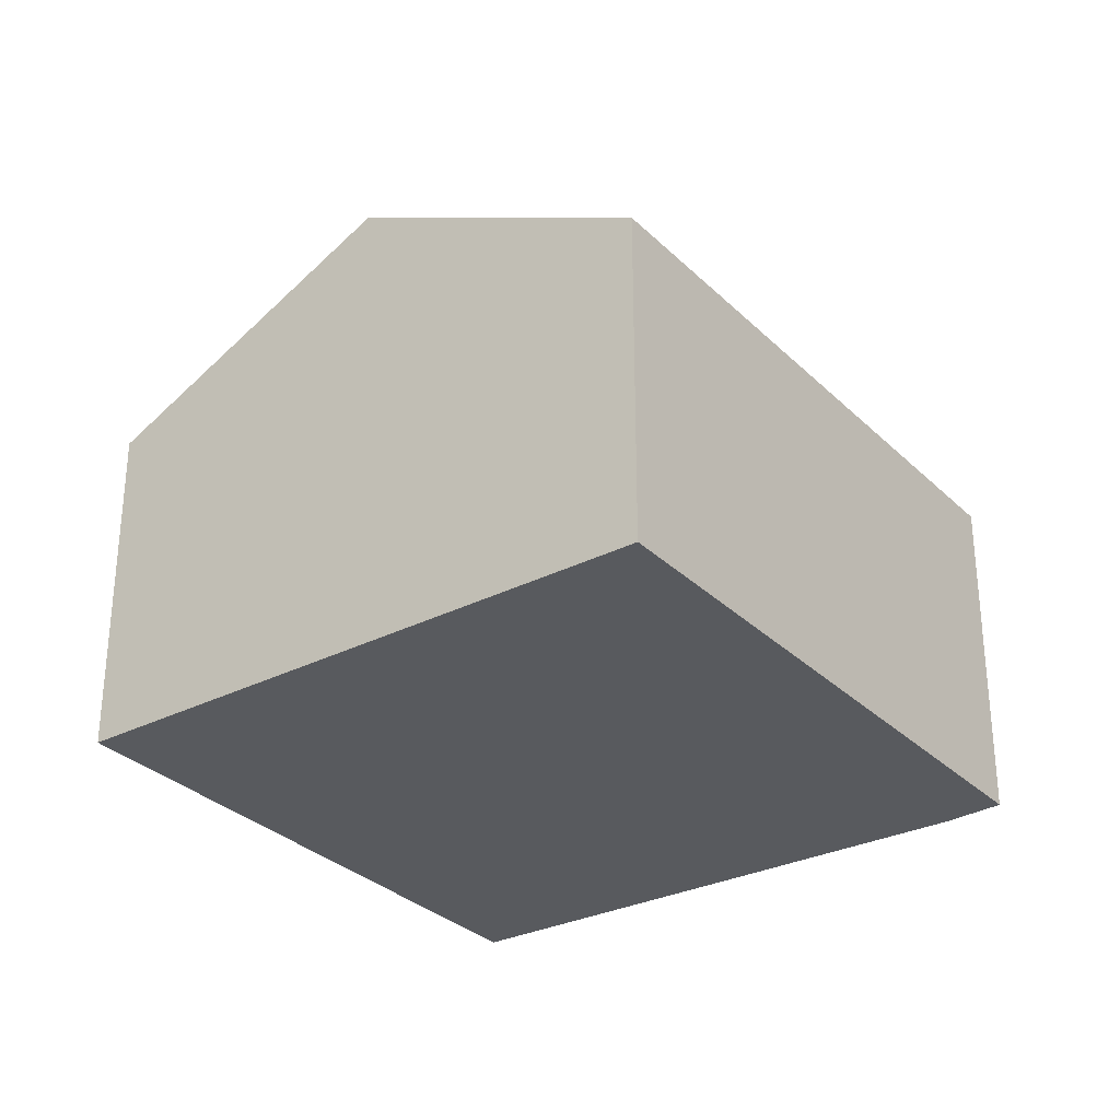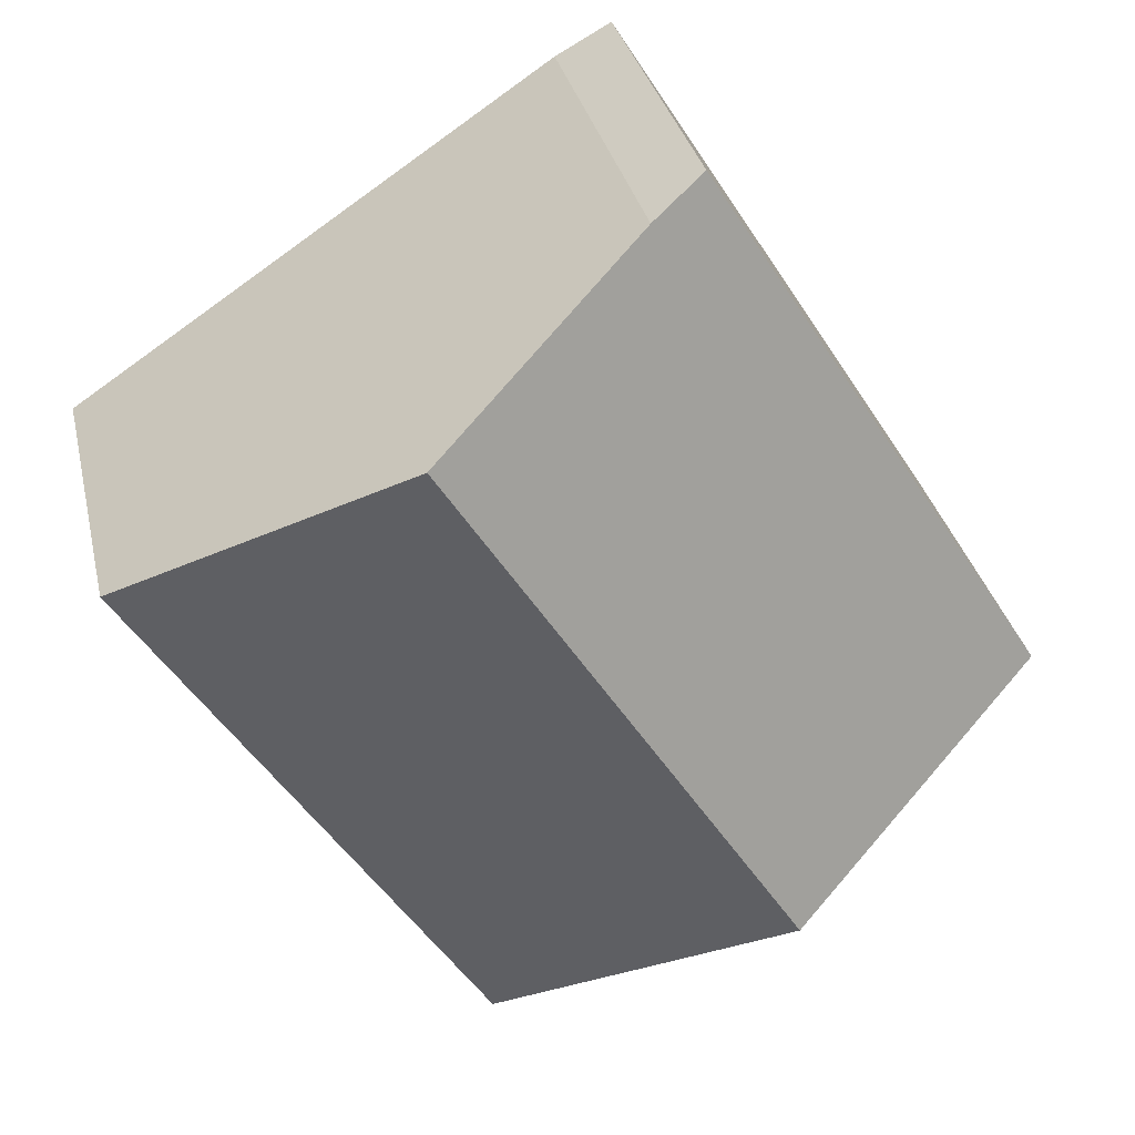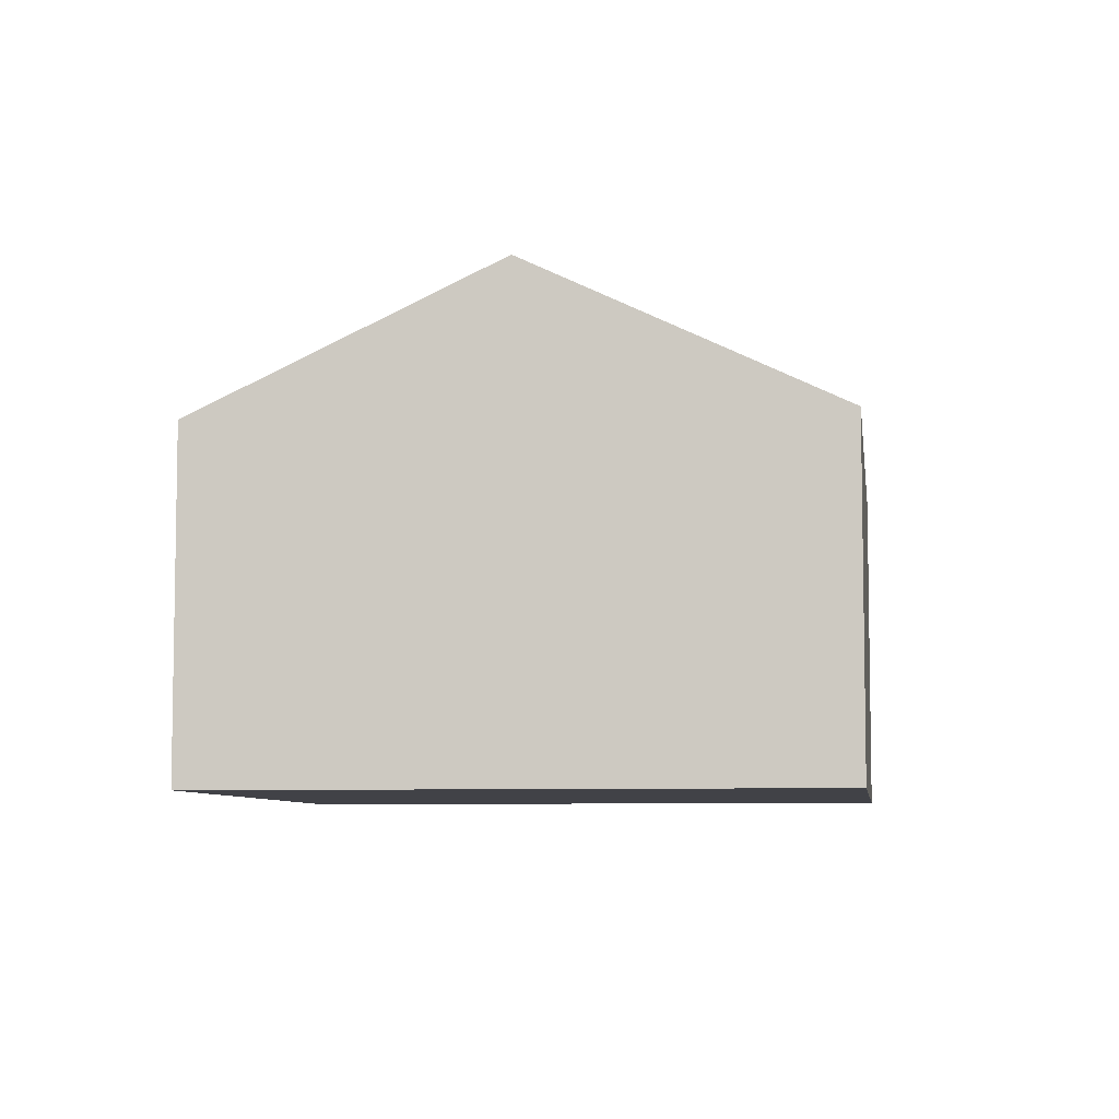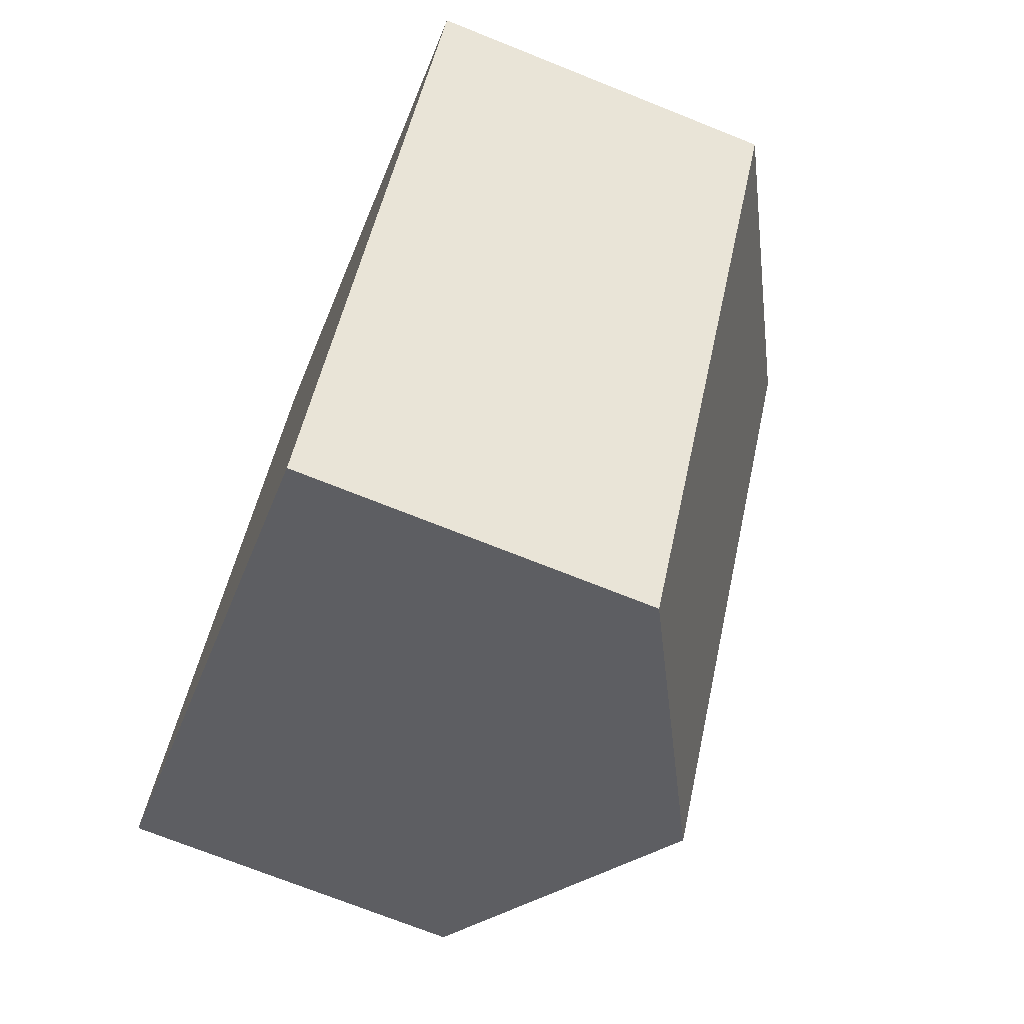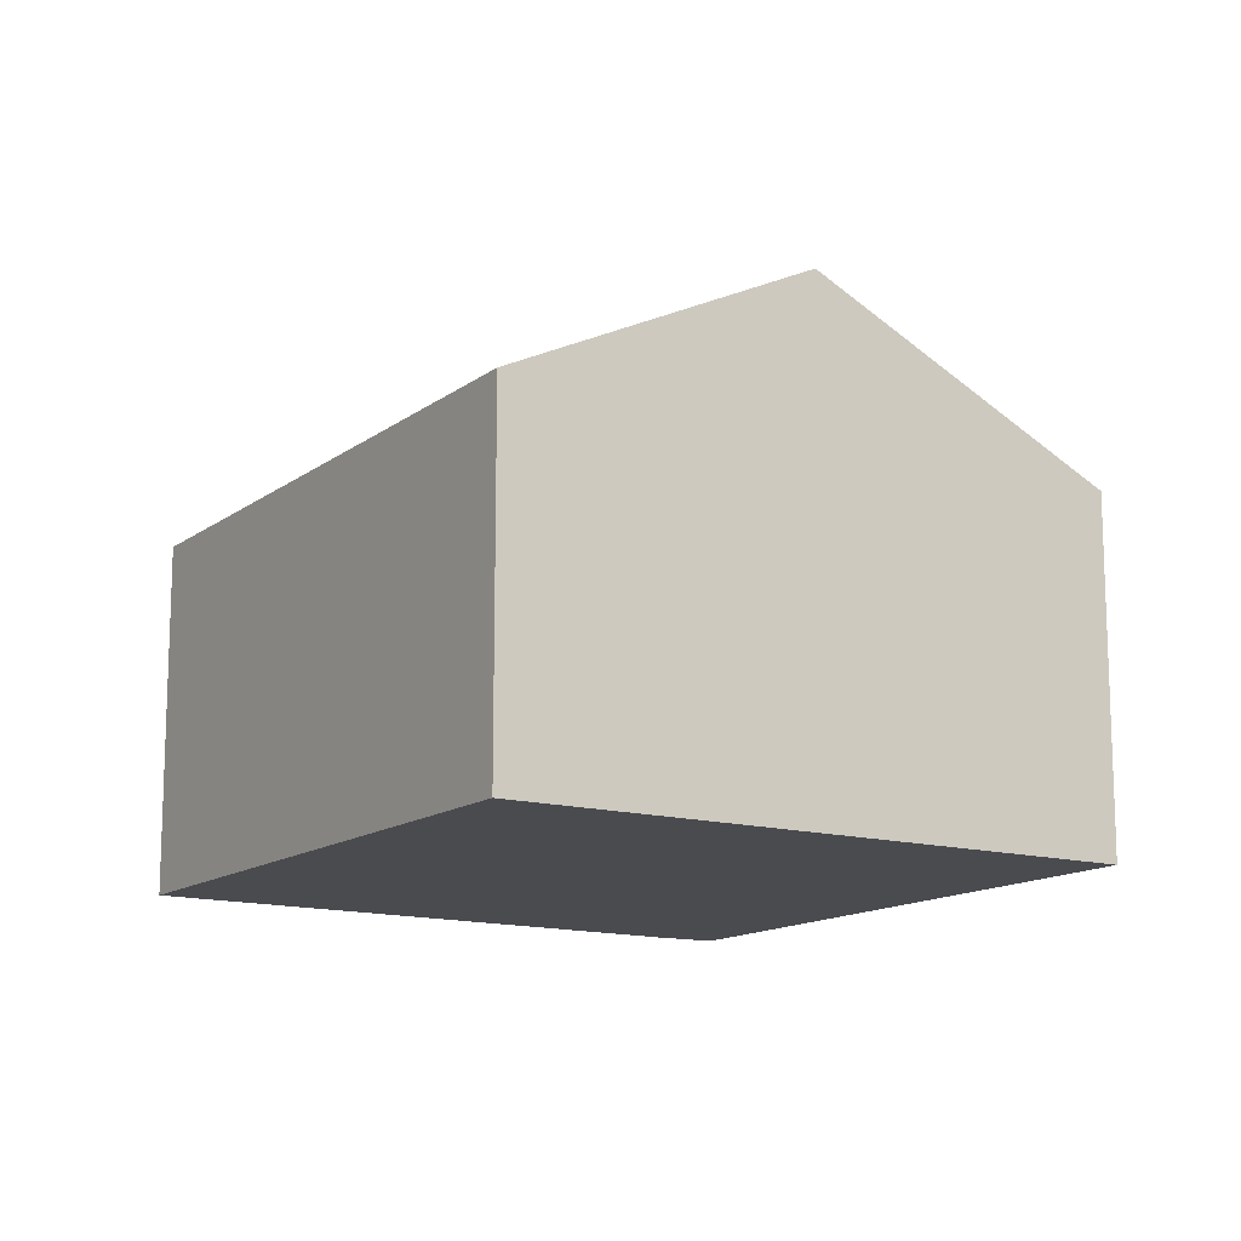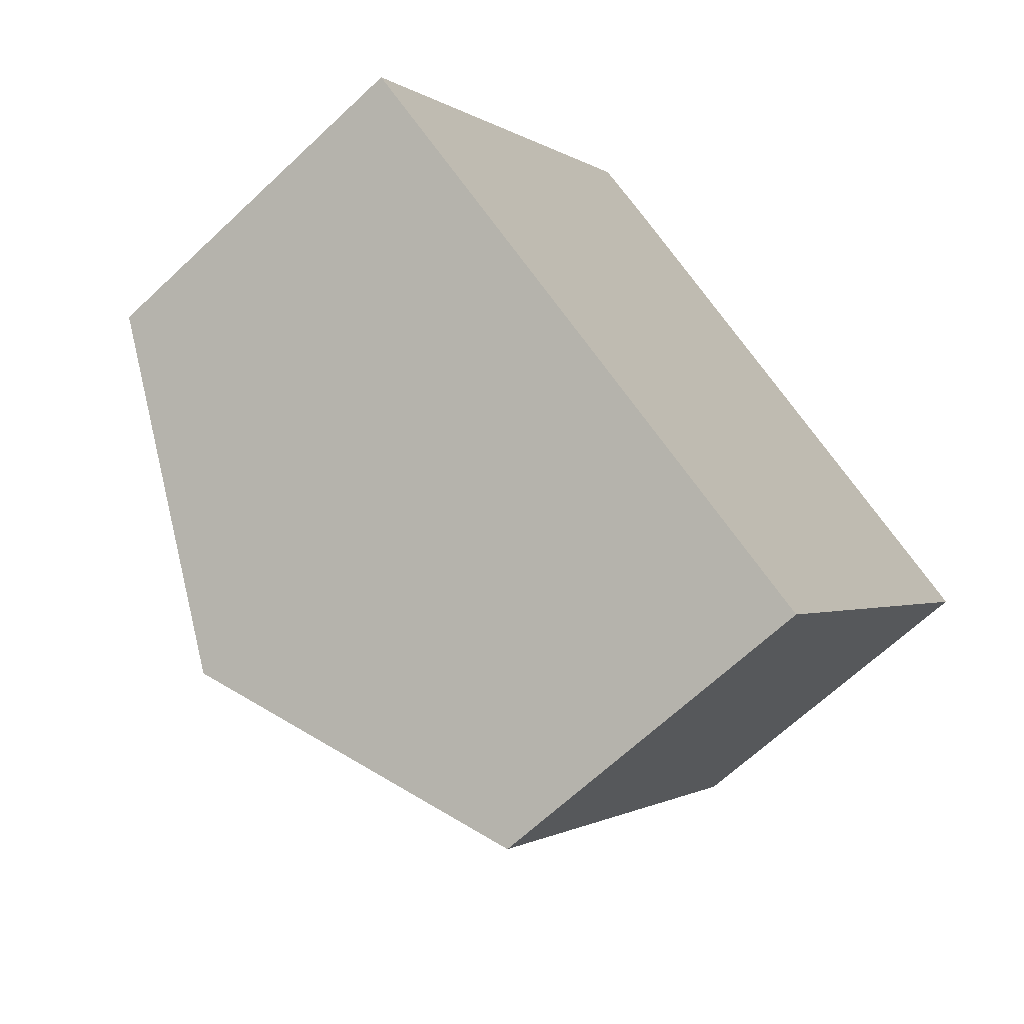
<metadata>
{"format":"obj","ext":"obj","renderer":"f3d","projection":"perspective","resolution":1024,"background":"white","views":[{"elev":-30.7,"azim":-111.5,"up":"+Y"},{"elev":32.6,"azim":167.4,"up":"+Z"},{"elev":-6.8,"azim":-140.4,"up":"+Y"},{"elev":-72.0,"azim":68.2,"up":"+Z"},{"elev":-13.7,"azim":179.9,"up":"+Y"},{"elev":-66.1,"azim":-46.6,"up":"+Z"}]}
</metadata>
<code>
v  2.386 4.36 -1.506
v  7.74 3.028 1.707
v  4.739 3.052 -2.991
v  5.383 4.36 3.28
v  3.008 3.033 4.804
v  0 3.033 1.857e-16
v  3.493 3.292 4.541
v  3.493 -2.781e-16 4.541
v  5.383 -2.008e-16 3.28
v  7.74 -1.045e-16 1.707
v  3.008 -2.942e-16 4.804
v  4.739 1.831e-16 -2.991
v  2.386 9.222e-17 -1.506
v  0 0 0
g defaultobject
f 1 2 3
f 2 1 4
f 5 1 6
f 1 5 4
f 4 5 7
f 8 4 7
f 4 8 2
f 2 8 9
f 2 9 10
f 5 8 7
f 8 5 11
f 2 12 3
f 12 2 10
f 12 1 3
f 1 12 6
f 6 12 13
f 6 13 14
f 14 5 6
f 5 14 11
f 10 13 12
f 13 10 9
f 13 9 14
f 14 9 8
f 14 8 11

</code>
